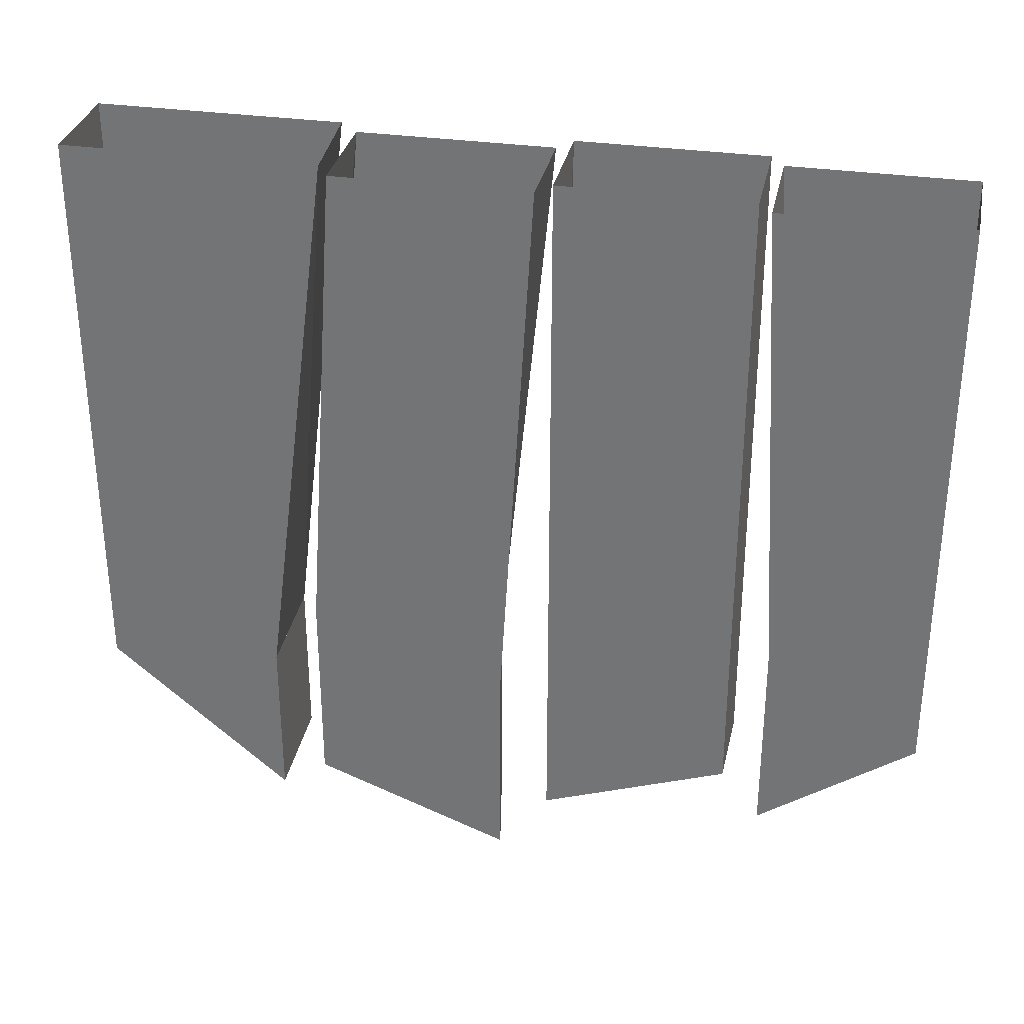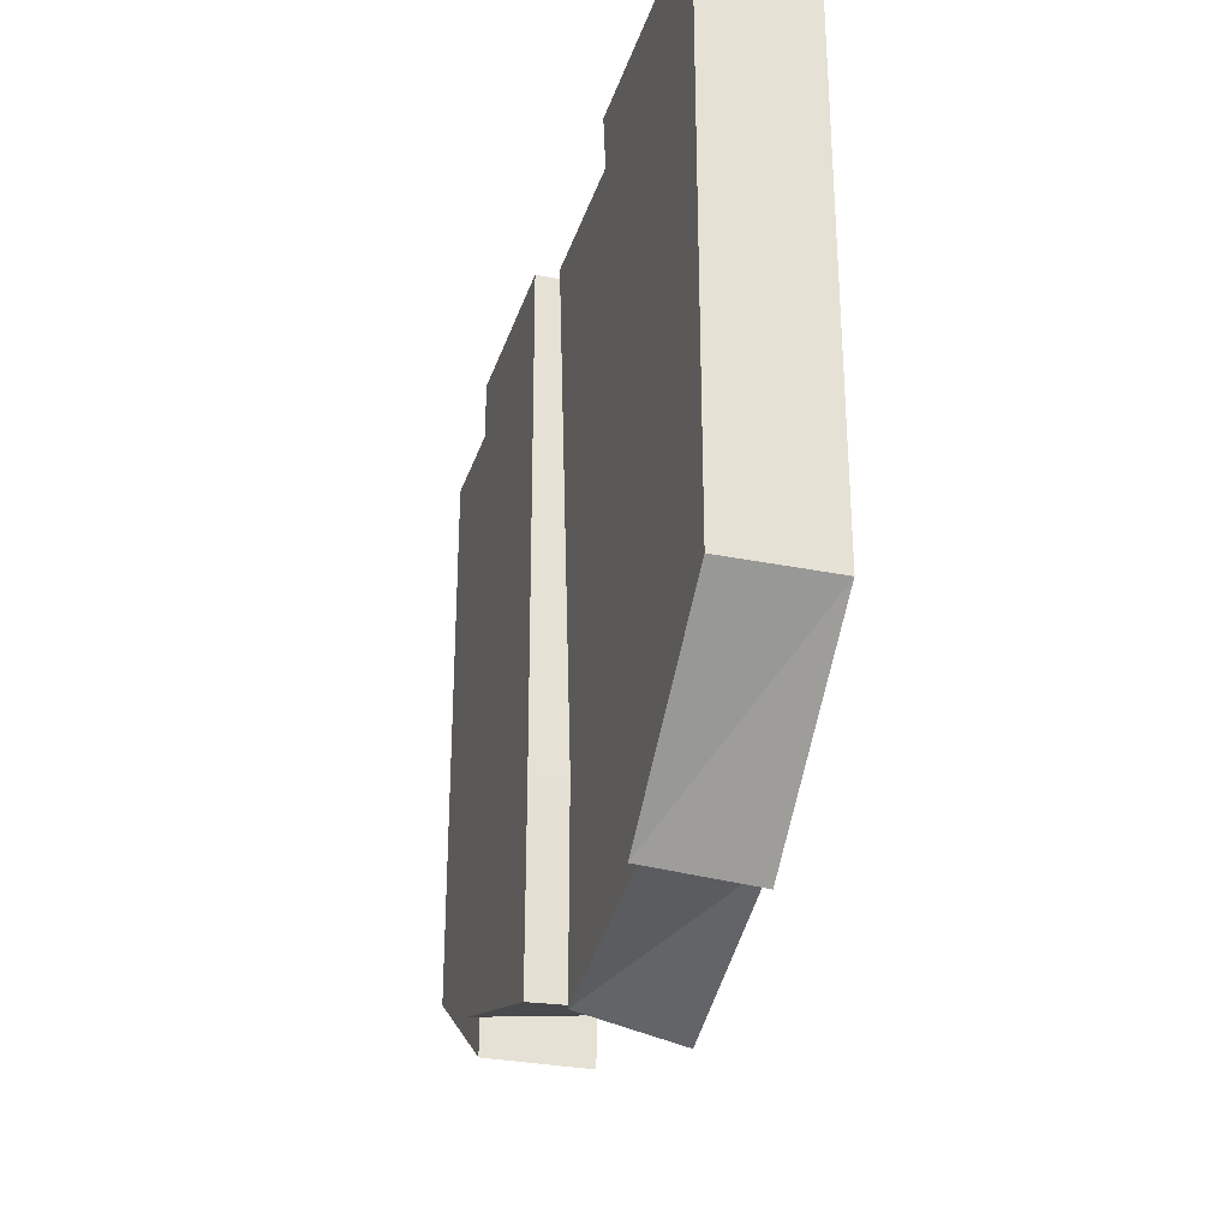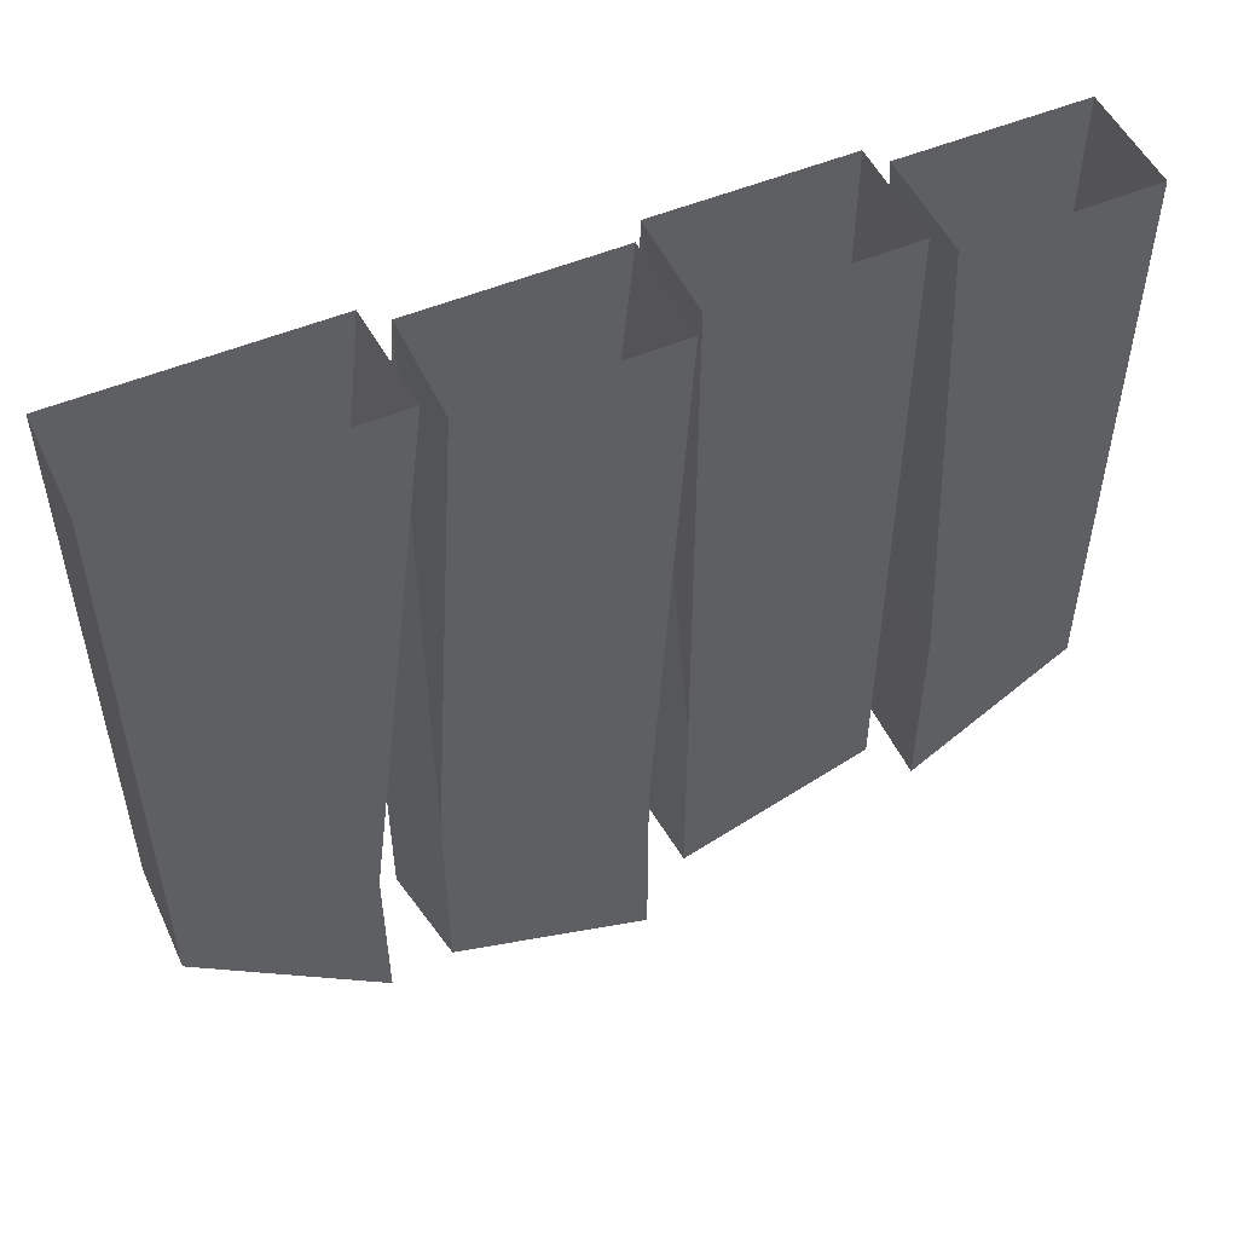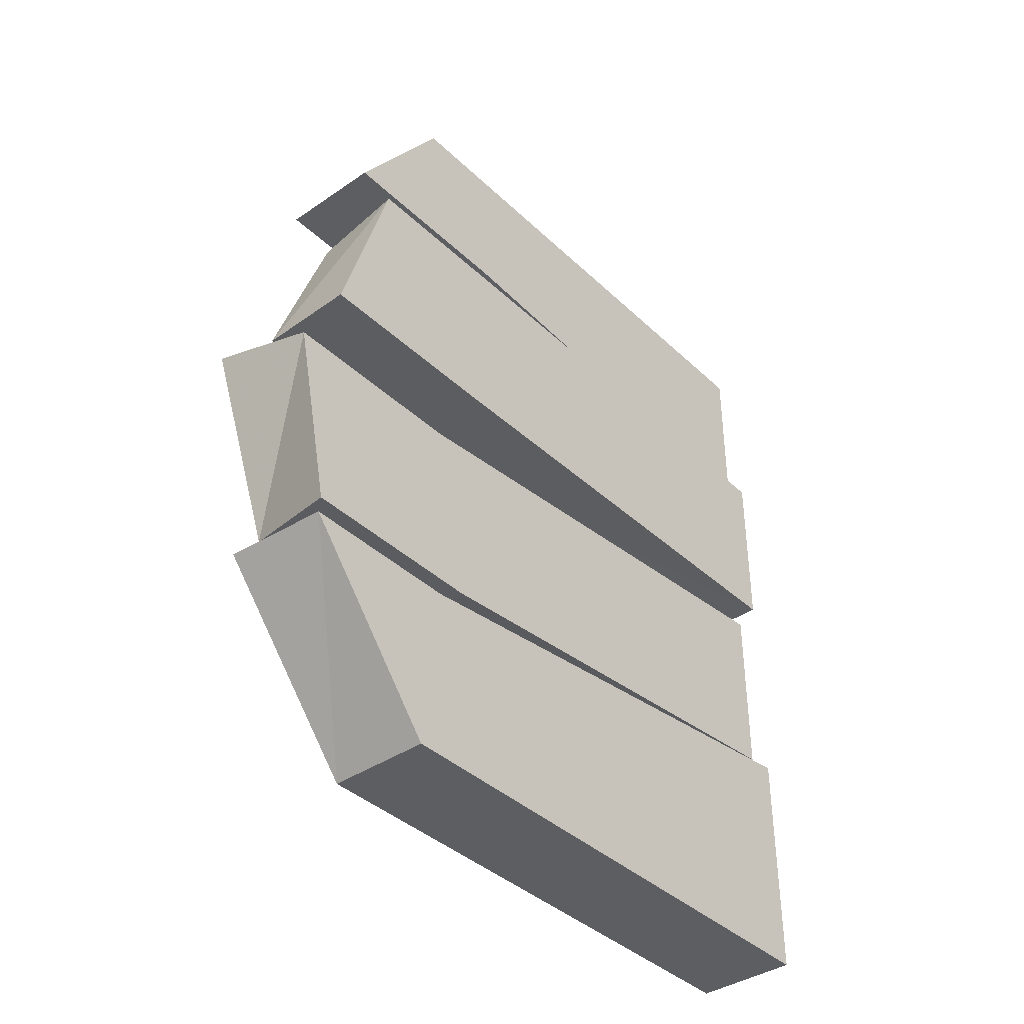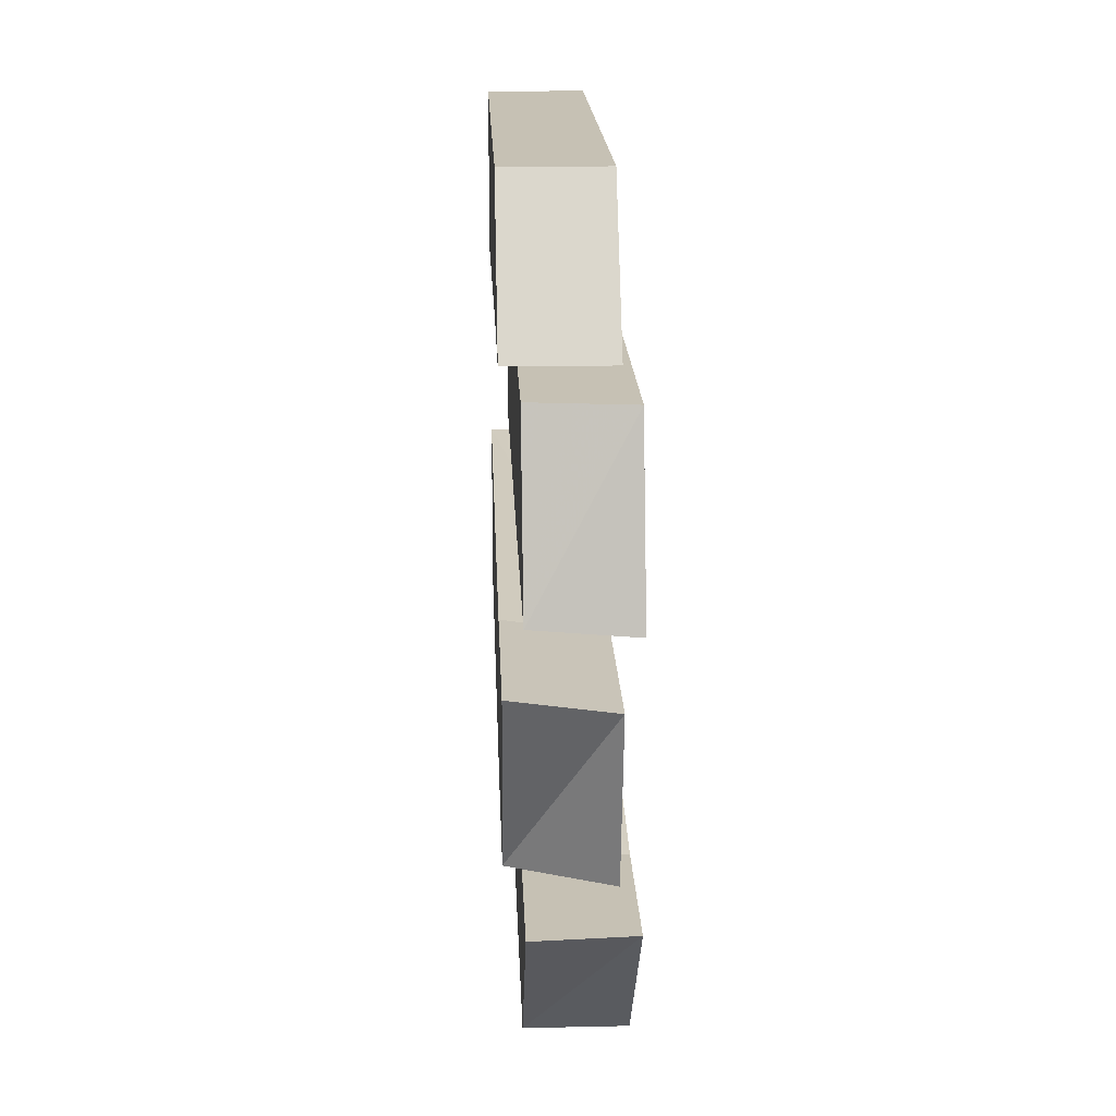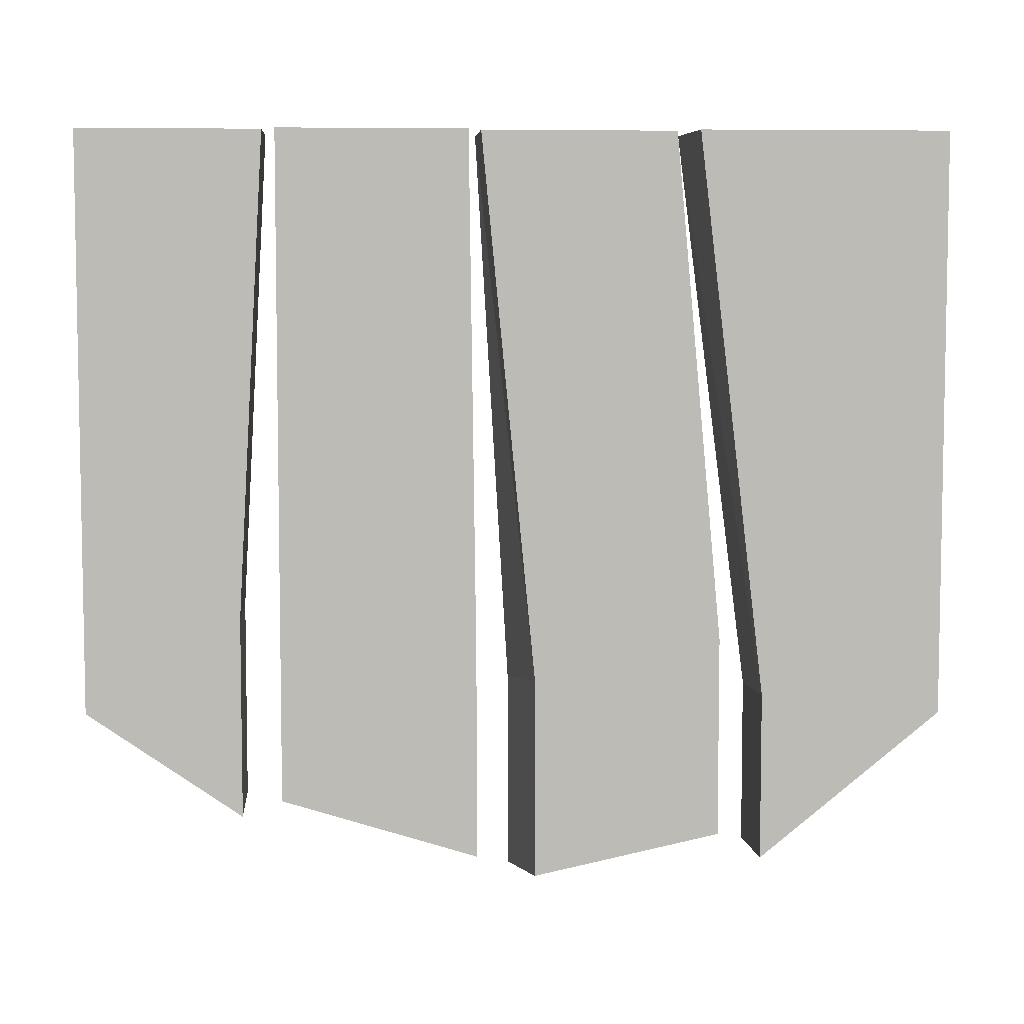
<metadata>
{"format":"obj","ext":"obj","renderer":"f3d","projection":"perspective","resolution":1024,"background":"white","views":[{"elev":32.0,"azim":-78.4,"up":"+Y"},{"elev":-30.1,"azim":163.6,"up":"+Y"},{"elev":51.4,"azim":-114.6,"up":"+Y"},{"elev":-39.1,"azim":40.6,"up":"+Z"},{"elev":18.6,"azim":-2.3,"up":"+Z"},{"elev":6.2,"azim":85.8,"up":"+Y"}]}
</metadata>
<code>
v -0.3516 -0.25 -0.5
v -0.3516 0 -0.5
v -0.3516 0 -0.2109
v -0.3516 -0.6562 -0.2891
v -0.3516 -0.7422 -0.2891
v -0.3516 -0.4766 -0.5
v -0.4766 -0.25 -0.5
v -0.4766 0 -0.5
v -0.4766 -0.6641 -0.2891
v -0.4766 0 -0.2031
v -0.375 -0.5938 -0.2422
v -0.375 0 -0.1875
v -0.375 0 0.03906
v -0.375 -0.6406 -0.02344
v -0.375 -0.7656 -0.02344
v -0.375 -0.7188 -0.2422
v -0.5 -0.5703 -0.2266
v -0.5 0 -0.1875
v -0.5 -0.6562 0
v -0.5 0 0.03906
v -0.3516 -0.6094 0.04688
v -0.3516 0 0.05469
v -0.3516 0 0.2734
v -0.3516 -0.5391 0.2734
v -0.3516 -0.6641 0.2734
v -0.3516 -0.7344 0.04688
v -0.4766 -0.6016 0.05469
v -0.4766 0 0.05469
v -0.4766 -0.5234 0.2734
v -0.4766 0 0.2734
v -0.375 -0.5625 0.3203
v -0.375 0 0.2891
v -0.375 0 0.5
v -0.375 -0.4375 0.5
v -0.375 -0.5625 0.5
v -0.375 -0.6875 0.3203
v -0.5 -0.5625 0.3203
v -0.5 0 0.2891
v -0.5 -0.4375 0.5
v -0.5 0 0.5
v -0.4766 -0.4766 -0.5
v -0.4766 -0.75 -0.2891
v -0.4766 -0.8594 -0.2891
v -0.3516 -0.8516 -0.2891
v -0.3516 -0.6797 -0.5
v -0.5 -0.6953 -0.2266
v -0.5 -0.7812 0
v -0.5 -0.8906 0
v -0.375 -0.875 -0.02344
v -0.375 -0.8281 -0.2422
v -0.4766 -0.7266 0.05469
v -0.4766 -0.6484 0.2734
v -0.4766 -0.7578 0.2734
v -0.3516 -0.7734 0.2734
v -0.3516 -0.8438 0.04688
v -0.5 -0.6875 0.3203
v -0.5 -0.5625 0.5
v -0.5 -0.6719 0.5
v -0.375 -0.6719 0.5
v -0.375 -0.7969 0.3203
v -0.5 -0.8047 -0.2266
v -0.4766 -0.8359 0.05469
v -0.5 -0.7969 0.3203
v -0.4766 -0.6797 -0.5
f 1 2 3
f 1 3 4
f 1 4 5
f 1 5 6
f 1 6 7
f 11 14 15
f 11 15 16
f 11 16 17
f 21 24 25
f 21 25 26
f 21 26 27
f 31 34 35
f 31 35 36
f 31 36 37
f 9 7 41
f 9 41 42
f 9 42 4
f 4 42 5
f 6 41 7
f 19 17 46
f 19 46 47
f 19 47 14
f 14 47 15
f 16 46 17
f 29 27 51
f 29 51 52
f 29 52 24
f 24 52 25
f 26 51 27
f 39 37 56
f 39 56 57
f 39 57 34
f 34 57 35
f 36 56 37
f 1 7 2
f 2 7 8
f 10 9 4
f 10 4 3
f 11 17 12
f 12 17 18
f 20 19 14
f 20 14 13
f 21 27 22
f 22 27 28
f 30 29 24
f 30 24 23
f 31 37 32
f 32 37 38
f 40 39 34
f 40 34 33
f 8 7 9
f 8 9 10
f 18 17 19
f 18 19 20
f 28 27 29
f 28 29 30
f 38 37 39
f 38 39 40
f 11 12 13
f 11 13 14
f 21 22 23
f 21 23 24
f 31 32 33
f 31 33 34
f 9 4 1
f 9 1 7
f 5 42 43
f 5 43 44
f 5 44 6
f 6 44 45
f 6 45 41
f 15 47 48
f 15 48 49
f 15 49 16
f 16 49 50
f 16 50 46
f 25 52 53
f 25 53 54
f 25 54 26
f 26 54 55
f 26 55 51
f 35 57 58
f 35 58 59
f 35 59 36
f 36 59 60
f 36 60 56
f 47 46 61
f 47 61 48
f 48 61 49
f 49 61 50
f 50 61 46
f 52 51 62
f 52 62 53
f 53 62 54
f 54 62 55
f 55 62 51
f 57 56 63
f 57 63 58
f 58 63 60
f 58 60 59
f 56 60 63
f 41 45 64
f 41 64 42
f 42 64 43
f 43 64 44
f 44 64 45

</code>
